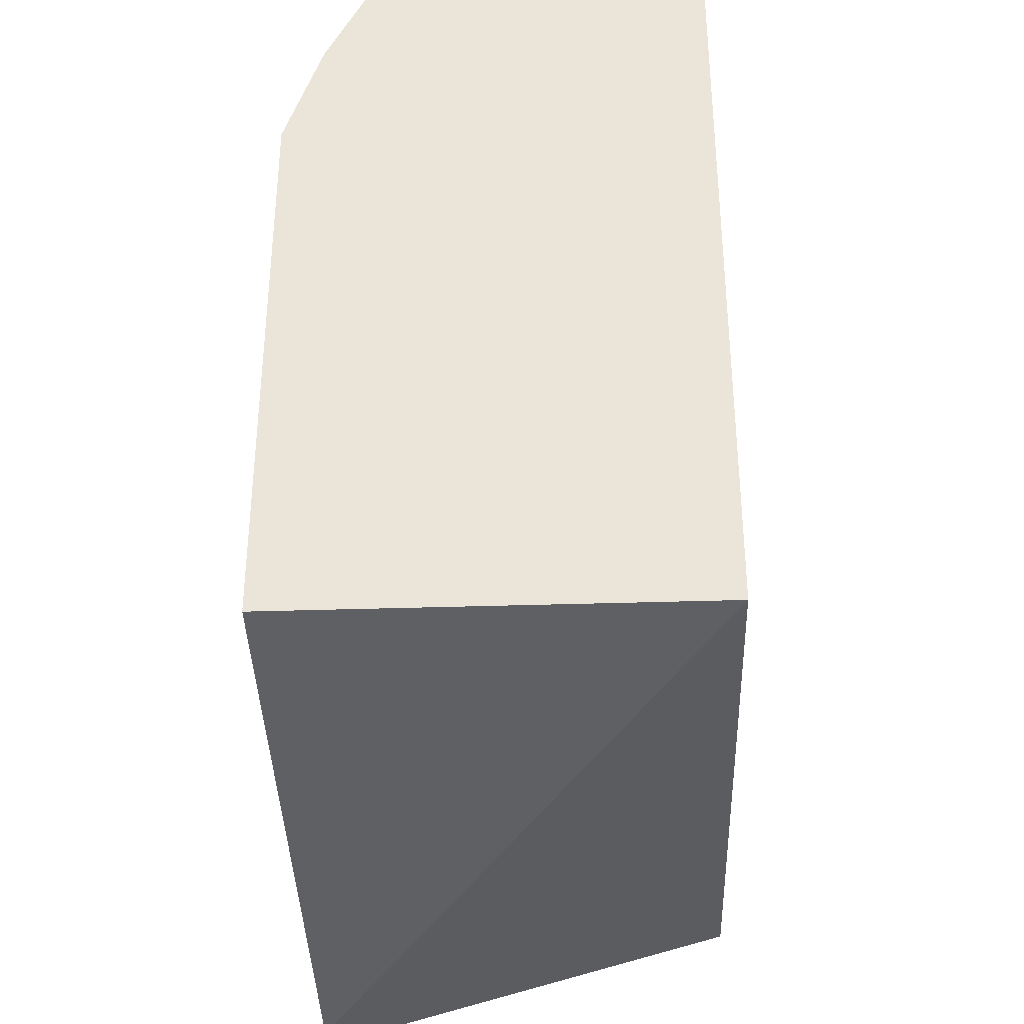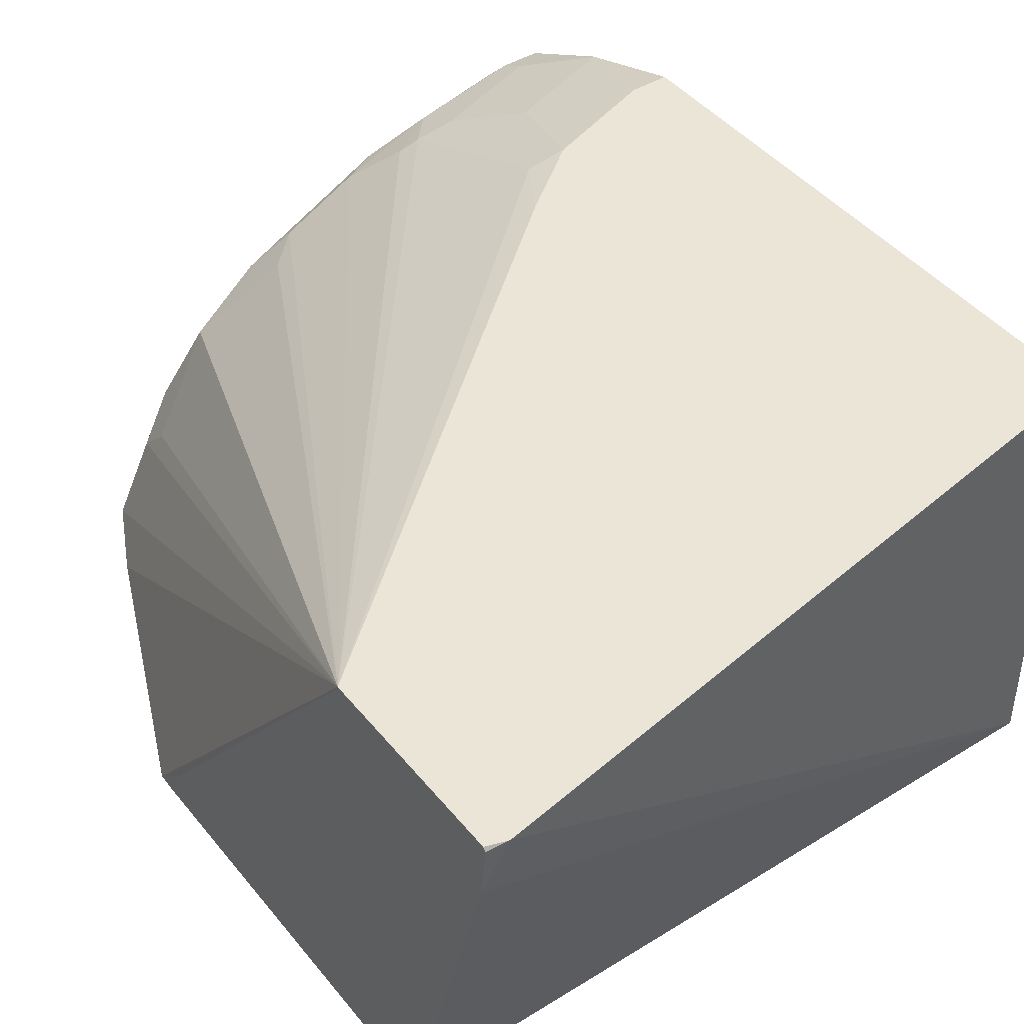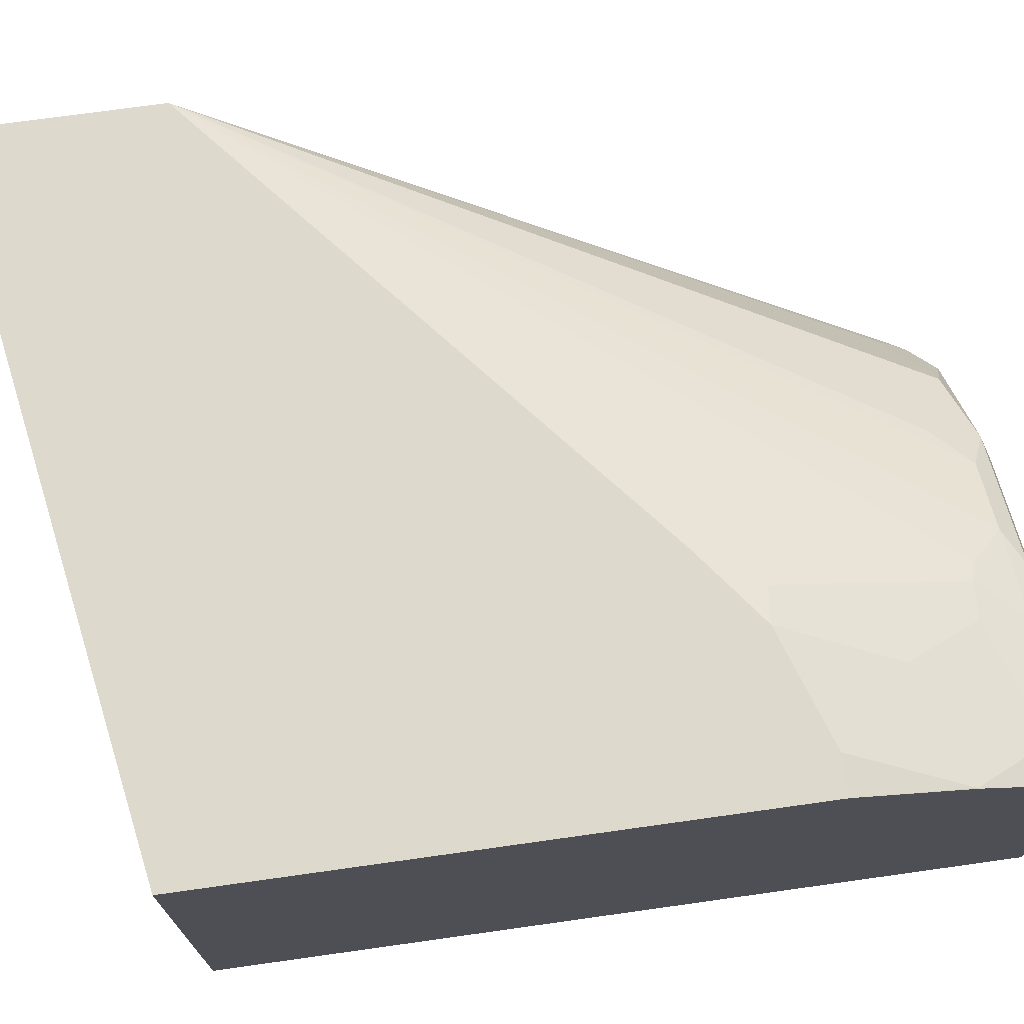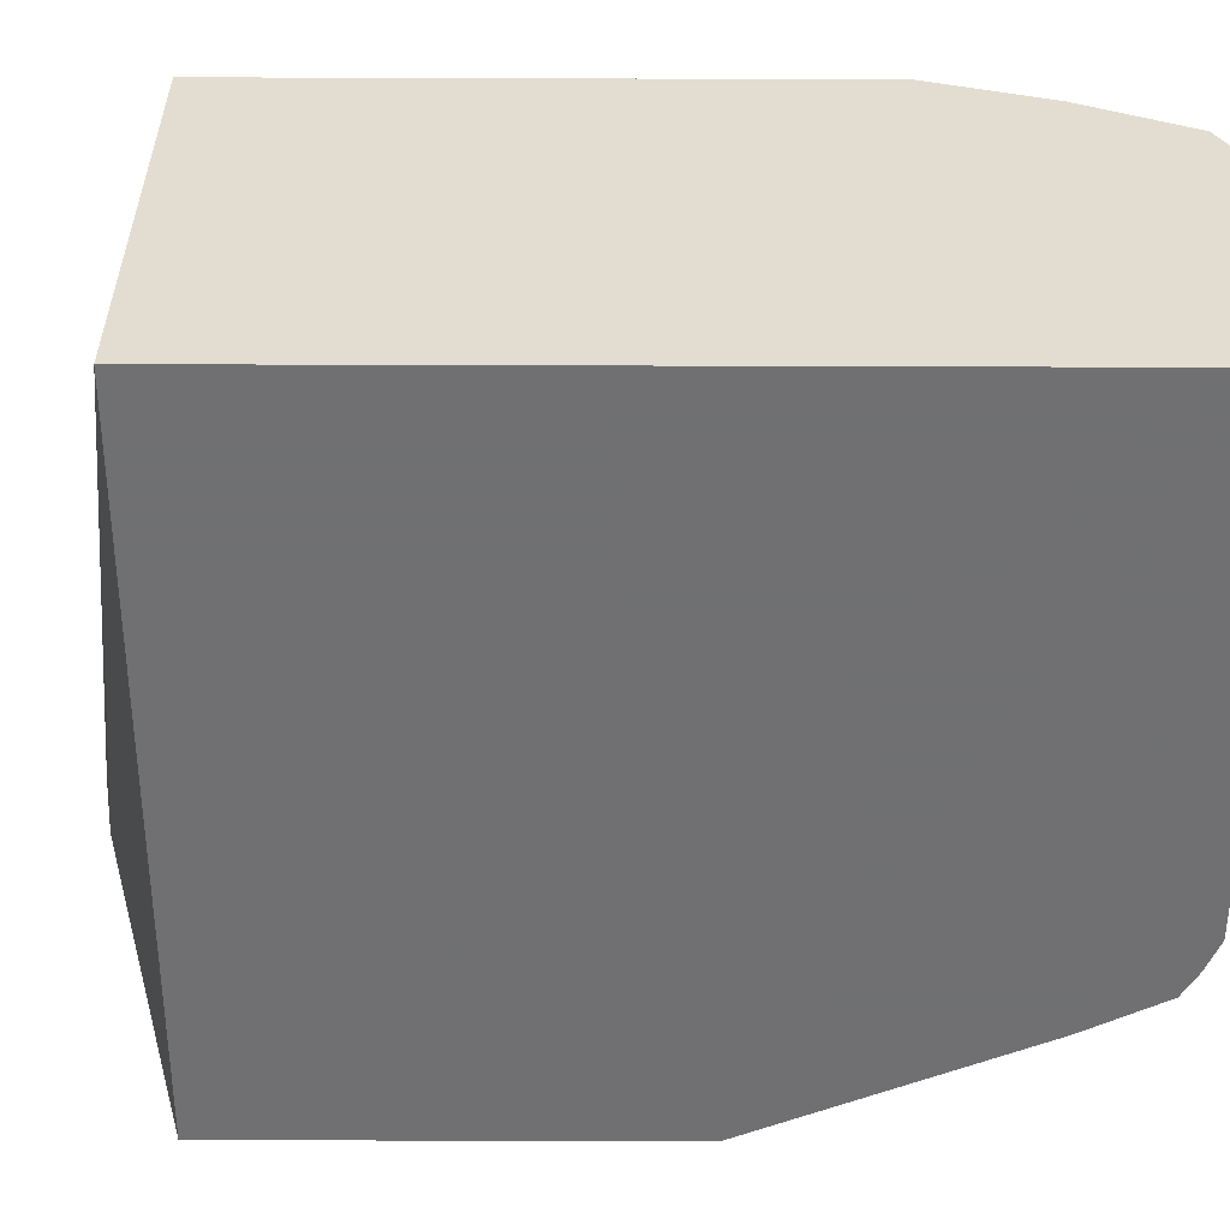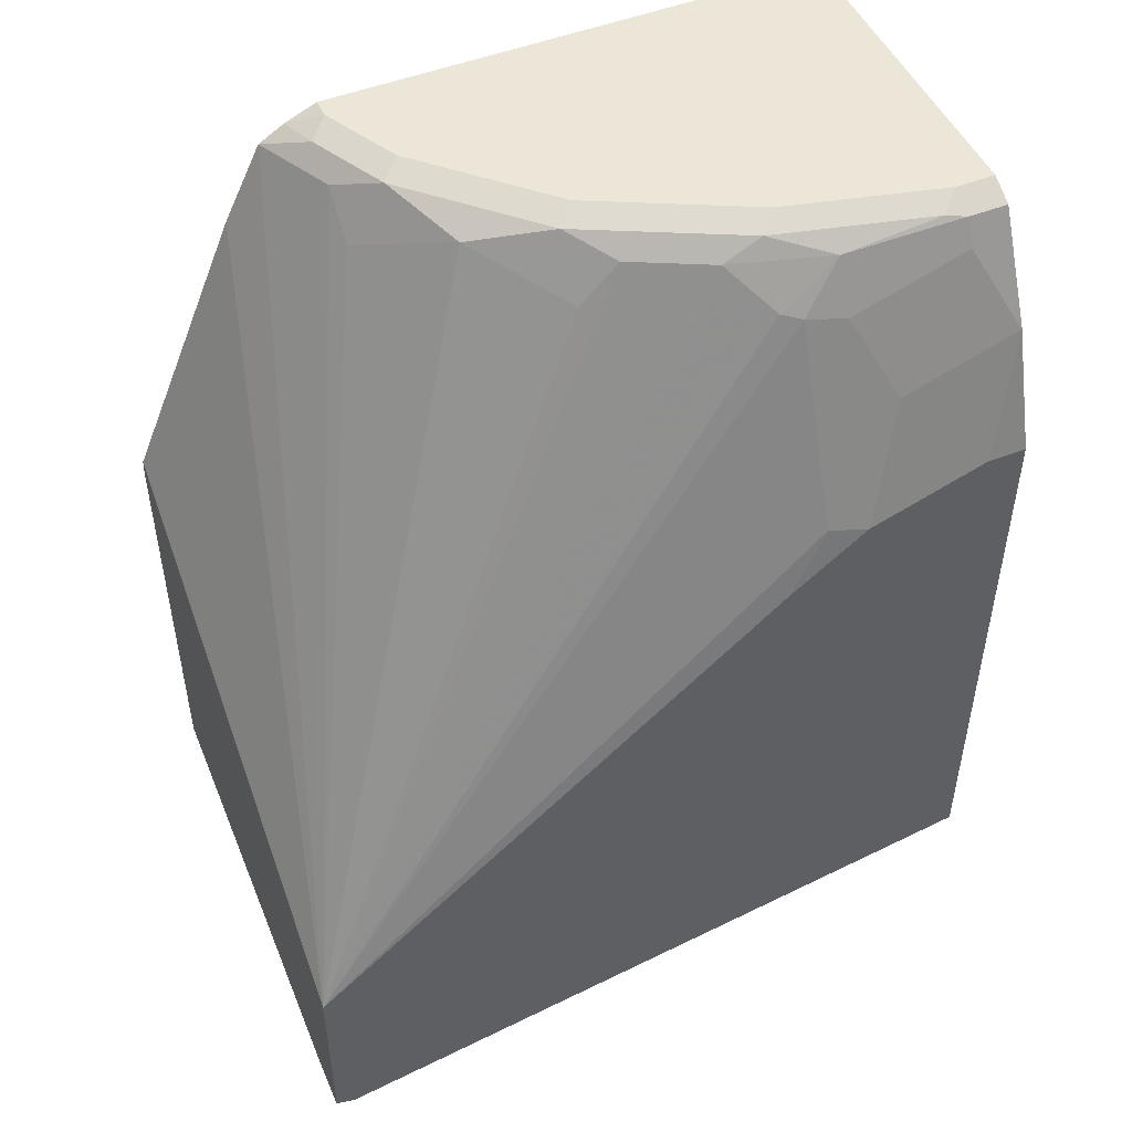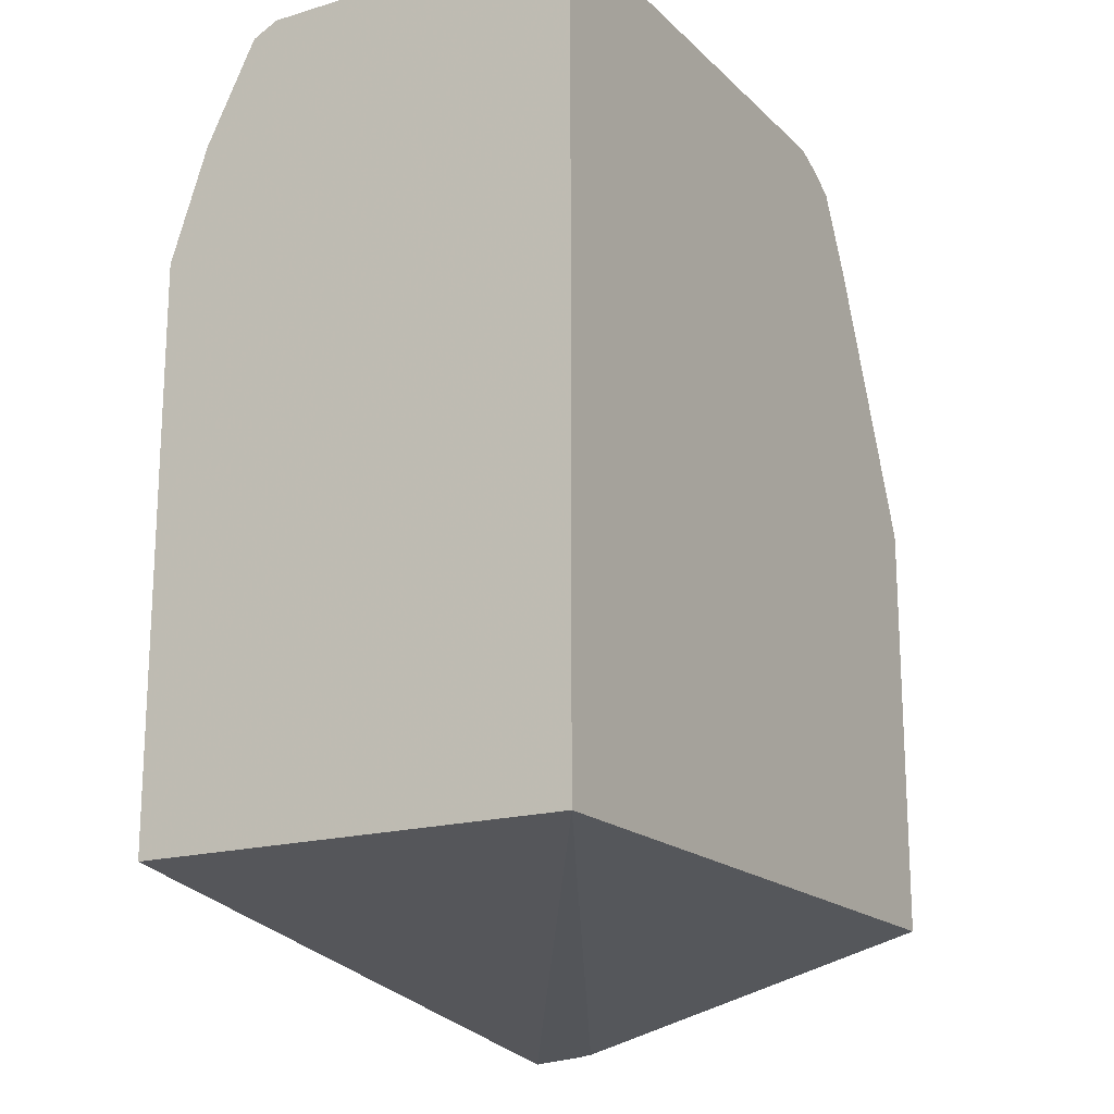
<metadata>
{"format":"obj","ext":"obj","renderer":"f3d","projection":"perspective","resolution":1024,"background":"white","views":[{"elev":-34.7,"azim":92.5,"up":"+Y"},{"elev":44.0,"azim":-36.0,"up":"+Z"},{"elev":71.9,"azim":82.0,"up":"+Z"},{"elev":-55.0,"azim":89.8,"up":"+Z"},{"elev":49.2,"azim":-23.6,"up":"+Y"},{"elev":-17.8,"azim":120.2,"up":"+Y"}]}
</metadata>
<code>
v 0.0003523 0.2505 0.1356
v -0.2713 0.2505 0.1356
v 0.0003523 0.2505 0.3131
v 0.0003523 -0.1878 0.1356
v -0.2713 0.2505 0.1461
v -0.2888 0.2431 0.1356
v -0.02089 0.2505 0.3131
v 0.0003523 0.2435 0.327
v 0.0003523 -0.1878 0.3756
v -0.3757 -0.2505 0.3756
v -0.3865 -0.2454 0.3447
v -0.3865 -0.1878 0.1356
v -0.2505 0.2505 0.1879
v -0.2818 0.2453 0.1566
v -0.3026 0.2349 0.1356
v -0.1044 0.2505 0.2922
v -0.03134 0.2453 0.3236
v -0.02089 0.2435 0.327
v 0.0003523 0.1882 0.3547
v 0.0003523 0.1255 0.3756
v -0.3764 -0.2504 0.3756
v -0.3865 -0.2467 0.3549
v -0.3865 0.03646 0.1356
v -0.2609 0.2453 0.1983
v -0.1879 0.2505 0.2505
v -0.3027 0.2348 0.1357
v -0.3027 0.2348 0.1356
v -0.1462 0.2505 0.2714
v -0.1148 0.2453 0.3027
v -0.08352 0.2366 0.3201
v -0.02089 0.2296 0.334
v -2.634e-05 0.1878 0.3549
v -0.02089 0.1255 0.3756
v -0.3865 -0.2483 0.3736
v -0.3865 -0.247 0.3756
v -0.3865 0.02592 0.1559
v -0.3862 0.0469 0.1356
v -0.2192 0.2453 0.2401
v -0.2818 0.2348 0.1775
v -0.2818 0.214 0.1983
v -0.24 0.2348 0.2401
v -0.1983 0.2453 0.2609
v -0.1566 0.2453 0.2818
v -0.3236 0.193 0.1356
v -0.3864 -0.1426 0.3756
v -0.1775 0.2348 0.2818
v -0.1357 0.2348 0.3027
v -0.1148 0.214 0.3236
v -0.1044 0.2113 0.3288
v -0.08352 0.2087 0.334
v -0.06266 0.167 0.3549
v -0.08352 0.1046 0.3756
v -0.3865 -0.1435 0.3756
v -0.3862 0.04695 0.1357
v -0.1983 0.214 0.2818
v -0.2018 0.2366 0.2644
v -0.1253 0.07338 0.3756
v -0.1044 0.107 0.3705
v -0.08352 0.1696 0.3497
v -0.08405 0.1044 0.3756
f 25 43 29
f 25 29 28
f 26 27 44
f 26 44 45
f 26 45 39
f 29 47 30
f 29 46 47
f 30 47 48
f 30 48 49
f 30 49 50
f 31 50 51
f 29 43 46
f 25 42 43
f 21 35 34
f 24 41 38
f 24 40 41
f 24 39 40
f 24 38 25
f 23 36 37
f 21 34 22
f 20 32 33
f 19 32 20
f 19 31 32
f 18 31 19
f 18 50 31
f 31 51 32
f 25 38 42
f 32 51 33
f 45 49 48
f 36 53 37
f 18 30 50
f 58 60 59
f 57 60 58
f 51 59 60
f 51 60 52
f 49 51 50
f 49 59 51
f 49 58 59
f 46 56 55
f 45 46 55
f 45 47 46
f 45 48 47
f 33 51 52
f 45 58 49
f 44 54 45
f 42 46 43
f 42 56 46
f 41 45 55
f 41 56 42
f 41 55 56
f 40 45 41
f 39 45 40
f 38 41 42
f 37 54 44
f 37 45 54
f 37 53 45
f 45 57 58
f 17 30 18
f 9 60 57
f 16 28 29
f 4 11 12
f 4 10 11
f 4 9 10
f 3 18 8
f 3 7 18
f 2 6 5
f 1 6 2
f 1 15 6
f 1 27 15
f 1 44 27
f 1 37 44
f 1 23 37
f 1 12 23
f 1 4 12
f 1 9 4
f 1 20 9
f 1 19 20
f 1 8 19
f 1 3 8
f 1 7 3
f 1 28 16
f 1 25 28
f 1 13 25
f 1 5 13
f 1 2 5
f 5 6 14
f 5 14 24
f 1 16 7
f 6 15 14
f 5 24 13
f 15 27 26
f 14 39 24
f 14 26 39
f 13 24 25
f 11 23 12
f 11 36 23
f 11 53 36
f 11 35 53
f 11 34 35
f 11 22 34
f 10 22 11
f 10 21 22
f 14 15 26
f 9 35 21
f 9 21 10
f 7 29 17
f 7 16 29
f 8 18 19
f 9 20 33
f 7 17 18
f 9 52 60
f 17 29 30
f 9 57 45
f 9 45 53
f 9 53 35
f 9 33 52

</code>
